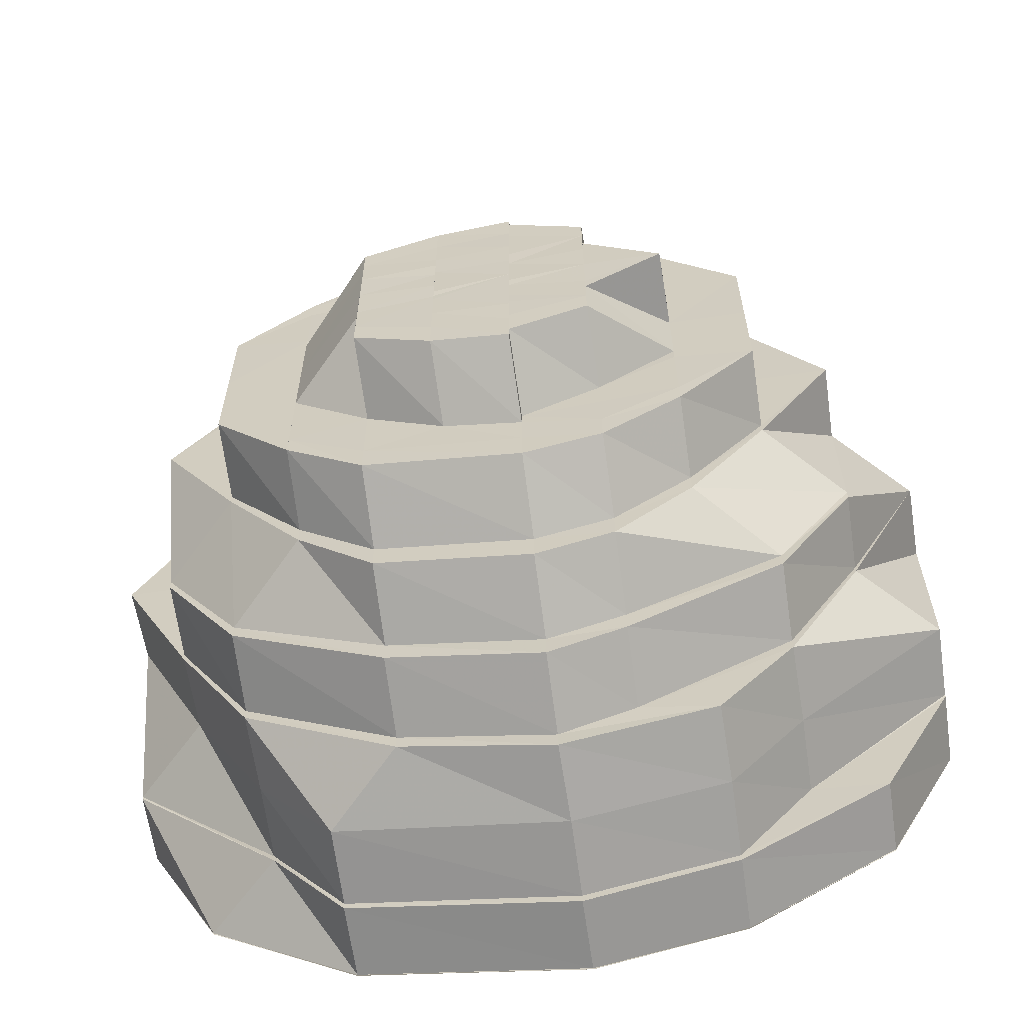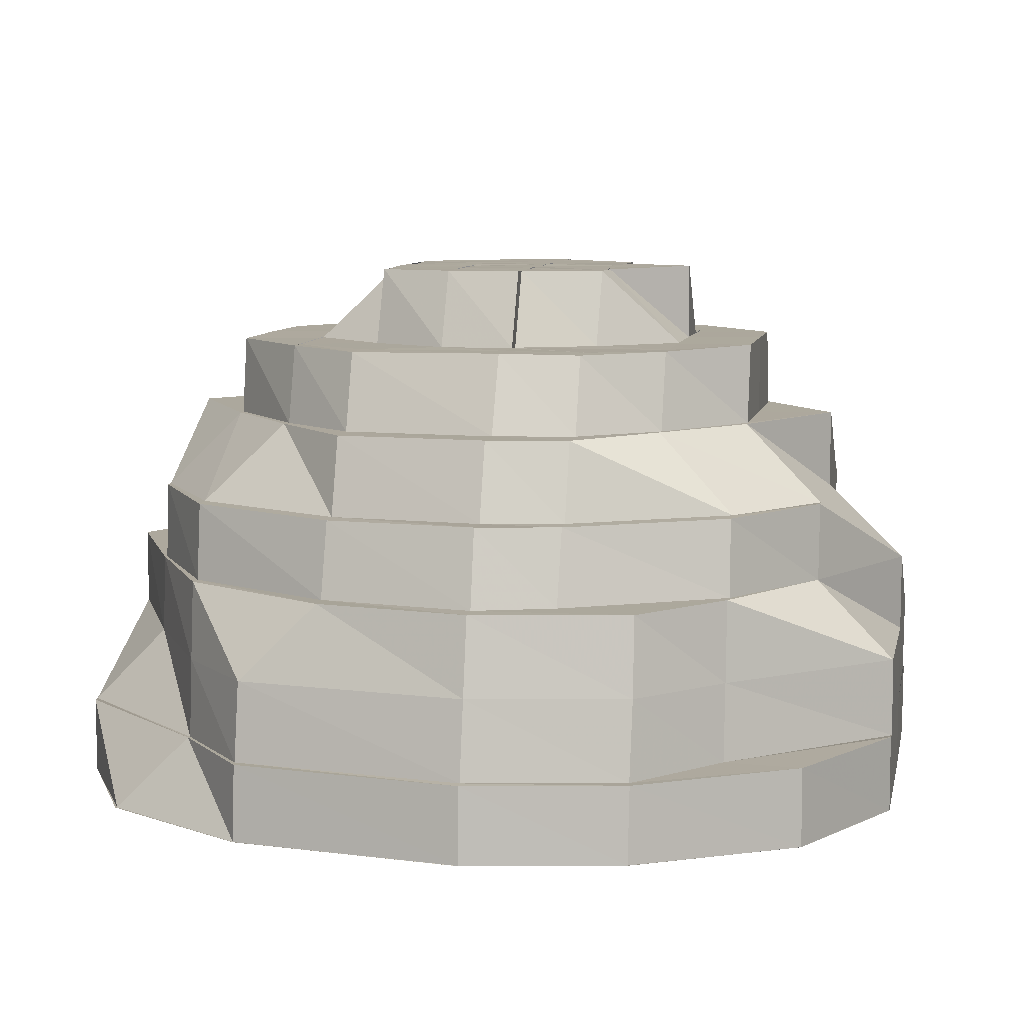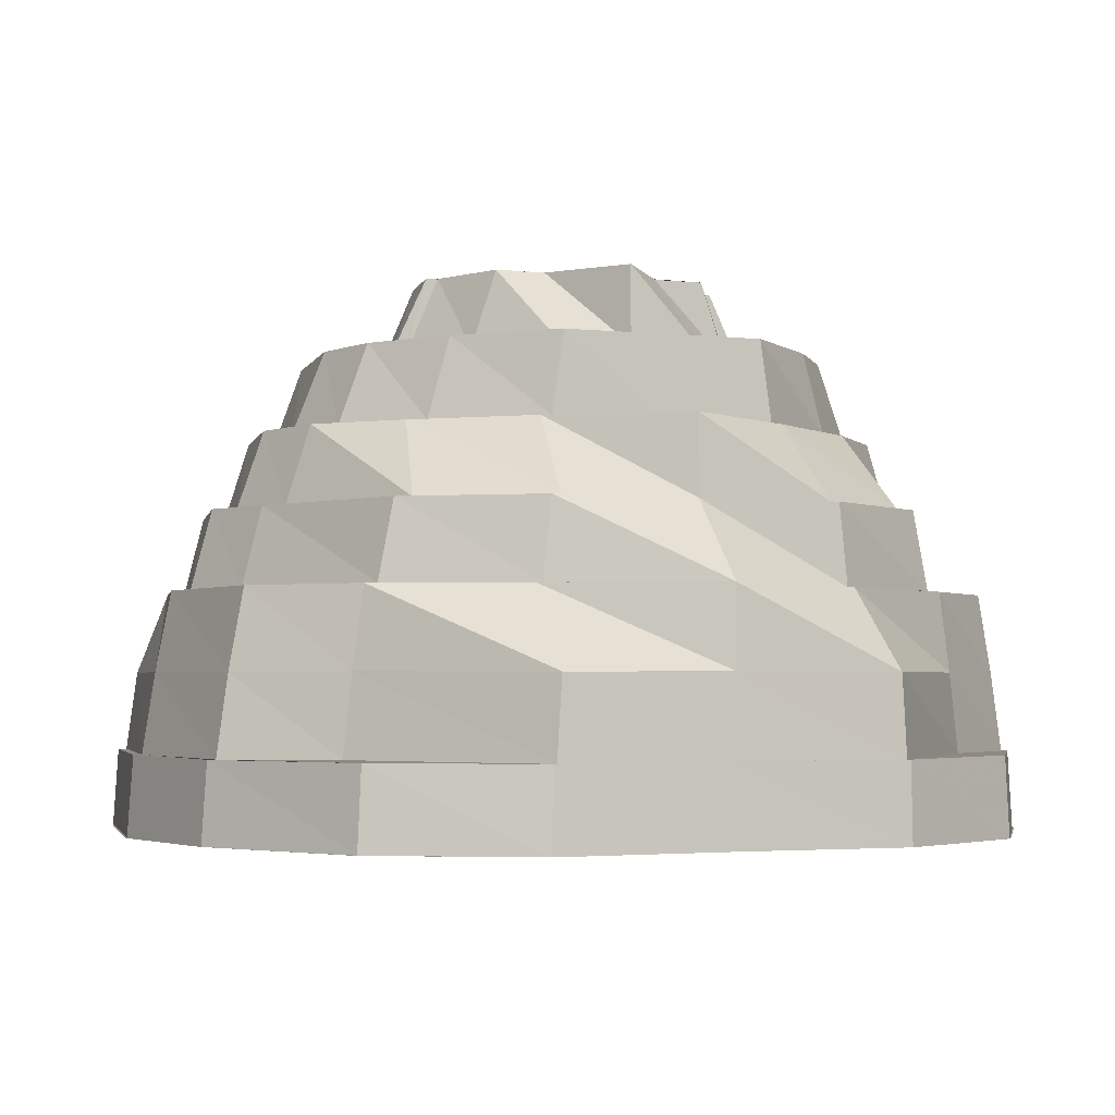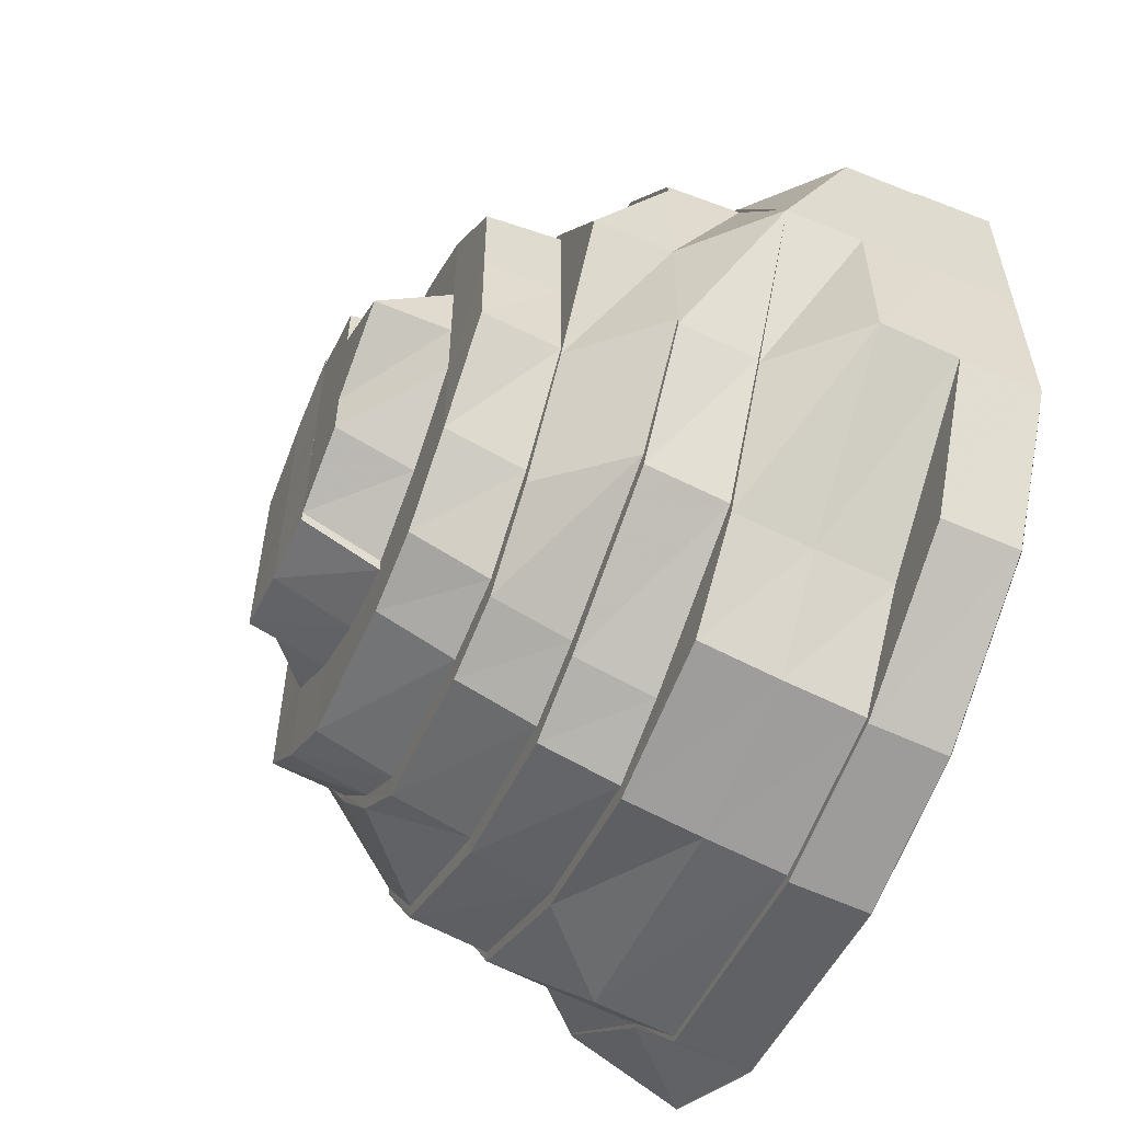
<metadata>
{"format":"obj","ext":"obj","renderer":"f3d","projection":"perspective","resolution":1024,"background":"white","views":[{"elev":-62.5,"azim":-171.4,"up":"+Z"},{"elev":8.6,"azim":-168.6,"up":"+Y"},{"elev":-2.8,"azim":-111.2,"up":"+Y"},{"elev":-57.3,"azim":-113.2,"up":"+Z"}]}
</metadata>
<code>
o 14786
v 2228 1861 7.686
v 2228 1861 7.705
v 2228 1861 7.704
v 2228 1861 7.717
v 2228 1861 7.704
v 2228 1861 7.717
v 2228 1861 7.685
v 2228 1861 7.704
v 2228 1861 7.717
v 2228 1861 7.716
v 2228 1861 7.721
v 2228 1861 7.721
v 2228 1861 7.721
v 2228 1861 7.721
v 2228 1861 7.717
v 2228 1861 7.717
v 2228 1861 7.717
v 2228 1861 7.716
v 2228 1861 7.705
v 2228 1861 7.704
v 2228 1861 7.686
v 2228 1861 7.704
v 2228 1861 7.686
v 2228 1861 7.704
v 2228 1861 7.704
v 2228 1861 7.685
v 2228 1861 7.716
v 2228 1861 7.715
v 2228 1861 7.715
v 2228 1861 7.703
v 2228 1861 7.72
v 2228 1861 7.717
v 2228 1861 7.704
v 2228 1861 7.715
v 2228 1861 7.721
v 2228 1861 7.721
v 2228 1861 7.703
v 2228 1861 7.716
v 2228 1861 7.717
v 2228 1861 7.685
v 2228 1861 7.704
v 2228 1861 7.704
v 2228 1861 7.686
v 2228 1861 7.685
v 2228 1861 7.664
v 2228 1861 7.686
v 2228 1861 7.664
v 2228 1861 7.642
v 2228 1861 7.642
v 2228 1861 7.624
v 2228 1861 7.642
v 2228 1861 7.623
v 2228 1861 7.642
v 2228 1861 7.612
v 2228 1861 7.623
v 2228 1861 7.623
v 2228 1861 7.611
v 2228 1861 7.623
v 2228 1861 7.642
v 2228 1861 7.607
v 2228 1861 7.61
v 2228 1861 7.61
v 2228 1861 7.61
v 2228 1861 7.623
v 2228 1861 7.606
v 2228 1861 7.611
v 2228 1861 7.606
v 2228 1861 7.606
v 2228 1861 7.61
v 2228 1861 7.623
v 2228 1861 7.61
v 2228 1861 7.61
v 2228 1861 7.623
v 2228 1861 7.623
v 2228 1861 7.623
v 2228 1861 7.642
v 2228 1861 7.623
v 2228 1861 7.642
v 2228 1861 7.642
v 2228 1861 7.623
v 2228 1861 7.642
v 2228 1861 7.624
v 2228 1861 7.623
v 2228 1861 7.611
v 2228 1861 7.607
v 2228 1861 7.612
v 2228 1861 7.611
v 2228 1861 7.608
v 2228 1861 7.623
v 2228 1861 7.612
v 2228 1861 7.642
v 2228 1861 7.624
v 2228 1861 7.643
v 2228 1861 7.625
v 2228 1861 7.644
v 2228 1861 7.664
v 2228 1861 7.624
v 2228 1861 7.612
v 2228 1861 7.664
v 2228 1861 7.683
v 2228 1861 7.664
v 2228 1861 7.699
v 2228 1861 7.684
v 2228 1861 7.664
v 2228 1861 7.644
v 2228 1861 7.627
v 2228 1861 7.684
v 2228 1861 7.684
v 2228 1861 7.701
v 2228 1861 7.664
v 2228 1861 7.685
v 2228 1861 7.702
v 2228 1861 7.712
v 2228 1861 7.701
v 2228 1861 7.642
v 2228 1861 7.664
v 2228 1861 7.685
v 2228 1861 7.685
v 2228 1861 7.703
v 2228 1861 7.685
v 2228 1861 7.715
v 2228 1861 7.714
v 2228 1861 7.703
v 2228 1861 7.704
v 2228 1861 7.685
v 2228 1861 7.712
v 2228 1861 7.72
v 2228 1861 7.718
v 2228 1861 7.716
v 2228 1861 7.714
v 2228 1861 7.712
v 2228 1861 7.71
v 2228 1861 7.699
v 2228 1861 7.71
v 2228 1861 7.683
v 2228 1861 7.701
v 2228 1861 7.714
v 2228 1861 7.72
v 2228 1861 7.721
v 2228 1861 7.716
v 2228 1861 7.715
v 2228 1861 7.716
v 2228 1861 7.715
v 2228 1861 7.704
v 2228 1861 7.703
v 2228 1861 7.685
v 2228 1861 7.685
v 2228 1861 7.702
v 2228 1861 7.703
v 2228 1861 7.701
v 2228 1861 7.712
v 2228 1861 7.684
v 2228 1861 7.684
v 2228 1861 7.685
v 2228 1861 7.684
v 2228 1861 7.664
v 2228 1861 7.683
v 2228 1861 7.684
v 2228 1861 7.701
v 2228 1861 7.712
v 2228 1861 7.699
v 2228 1861 7.682
v 2228 1861 7.697
v 2228 1861 7.664
v 2228 1861 7.644
v 2228 1861 7.664
v 2228 1861 7.643
v 2228 1861 7.642
v 2228 1861 7.644
v 2228 1861 7.628
v 2228 1861 7.644
v 2228 1861 7.625
v 2228 1861 7.627
v 2228 1861 7.628
v 2228 1861 7.624
v 2228 1861 7.642
v 2228 1861 7.617
v 2228 1861 7.62
v 2228 1861 7.63
v 2228 1861 7.644
v 2228 1861 7.646
v 2228 1861 7.62
v 2228 1861 7.615
v 2228 1861 7.627
v 2228 1861 7.611
v 2228 1861 7.614
v 2228 1861 7.615
v 2228 1861 7.616
v 2228 1861 7.619
v 2228 1861 7.62
v 2228 1861 7.623
v 2228 1861 7.617
v 2228 1861 7.611
v 2228 1861 7.63
v 2228 1861 7.615
v 2228 1861 7.628
v 2228 1861 7.617
v 2228 1861 7.644
v 2228 1861 7.646
v 2228 1861 7.632
v 2228 1861 7.623
v 2228 1861 7.647
v 2228 1861 7.646
v 2228 1861 7.63
v 2228 1861 7.626
v 2228 1861 7.635
v 2228 1861 7.649
v 2228 1861 7.637
v 2228 1861 7.648
v 2228 1861 7.637
v 2228 1861 7.649
v 2228 1861 7.664
v 2228 1861 7.664
v 2228 1861 7.664
v 2228 1861 7.678
v 2228 1861 7.664
v 2228 1861 7.664
v 2228 1861 7.664
v 2228 1861 7.651
v 2228 1861 7.676
v 2228 1861 7.687
v 2228 1861 7.678
v 2228 1861 7.679
v 2228 1861 7.664
v 2228 1861 7.679
v 2228 1861 7.664
v 2228 1861 7.644
v 2228 1861 7.644
v 2228 1861 7.627
v 2228 1861 7.664
v 2228 1861 7.664
v 2228 1861 7.682
v 2228 1861 7.684
v 2228 1861 7.683
v 2228 1861 7.697
v 2228 1861 7.682
v 2228 1861 7.707
v 2228 1861 7.699
v 2228 1861 7.701
v 2228 1861 7.683
v 2228 1861 7.664
v 2228 1861 7.699
v 2228 1861 7.697
v 2228 1861 7.712
v 2228 1861 7.71
v 2228 1861 7.707
v 2228 1861 7.711
v 2228 1861 7.708
v 2228 1861 7.707
v 2228 1861 7.697
v 2228 1861 7.705
v 2228 1861 7.695
v 2228 1861 7.699
v 2228 1861 7.71
v 2228 1861 7.683
v 2228 1861 7.682
v 2228 1861 7.681
v 2228 1861 7.682
v 2228 1861 7.697
v 2228 1861 7.693
v 2228 1861 7.678
v 2228 1861 7.69
v 2228 1861 7.679
v 2228 1861 7.664
v 2228 1861 7.678
v 2228 1861 7.664
v 2228 1861 7.664
v 2228 1861 7.649
v 2228 1861 7.664
v 2228 1861 7.664
v 2228 1861 7.664
v 2228 1861 7.676
v 2228 1861 7.651
v 2228 1861 7.64
v 2228 1861 7.649
v 2228 1861 7.648
v 2228 1861 7.664
v 2228 1861 7.648
v 2228 1861 7.664
v 2228 1861 7.646
v 2228 1861 7.644
v 2228 1861 7.664
v 2228 1861 7.628
v 2228 1861 7.63
v 2228 1861 7.647
v 2228 1861 7.648
v 2228 1861 7.632
v 2228 1861 7.635
v 2228 1861 7.63
v 2228 1861 7.646
v 2228 1861 7.62
v 2228 1861 7.637
v 2228 1861 7.64
v 2228 1861 7.626
v 2228 1861 7.629
v 2228 1861 7.633
v 2228 1861 7.623
v 2228 1861 7.626
v 2228 1861 7.629
v 2228 1861 7.63
v 2228 1861 7.633
v 2228 1861 7.64
v 2228 1861 7.651
v 2228 1861 7.653
v 2228 1861 7.643
v 2228 1861 7.649
v 2228 1861 7.637
v 2228 1861 7.664
v 2228 1861 7.637
v 2228 1861 7.646
v 2228 1861 7.654
v 2228 1861 7.635
v 2228 1861 7.656
v 2228 1861 7.65
v 2228 1861 7.664
v 2228 1861 7.641
v 2228 1861 7.639
v 2228 1861 7.645
v 2228 1861 7.637
v 2228 1861 7.639
v 2228 1861 7.644
v 2228 1861 7.639
v 2228 1861 7.641
v 2228 1861 7.643
v 2228 1861 7.641
v 2228 1861 7.653
v 2228 1861 7.64
v 2228 1861 7.651
v 2228 1861 7.65
v 2228 1861 7.644
v 2228 1861 7.657
v 2228 1861 7.66
v 2228 1861 7.658
v 2228 1861 7.649
v 2228 1861 7.654
v 2228 1861 7.654
v 2228 1861 7.659
v 2228 1861 7.659
v 2228 1861 7.664
v 2228 1861 7.664
v 2228 1861 7.66
v 2228 1861 7.662
v 2228 1861 7.667
v 2228 1861 7.669
v 2228 1861 7.671
v 2228 1861 7.674
v 2228 1861 7.666
v 2228 1861 7.667
v 2228 1861 7.668
v 2228 1861 7.669
v 2228 1861 7.673
v 2228 1861 7.674
v 2228 1861 7.677
v 2228 1861 7.679
v 2228 1861 7.678
v 2228 1861 7.682
v 2228 1861 7.683
v 2228 1861 7.686
v 2228 1861 7.681
v 2228 1861 7.673
v 2228 1861 7.671
v 2228 1861 7.675
v 2228 1861 7.664
v 2228 1861 7.651
v 2228 1861 7.676
v 2228 1861 7.684
v 2228 1861 7.687
v 2228 1861 7.676
v 2228 1861 7.678
v 2228 1861 7.664
v 2228 1861 7.688
v 2228 1861 7.683
v 2228 1861 7.69
v 2228 1861 7.688
v 2228 1861 7.687
v 2228 1861 7.693
v 2228 1861 7.694
v 2228 1861 7.69
v 2228 1861 7.679
v 2228 1861 7.698
v 2228 1861 7.693
v 2228 1861 7.681
v 2228 1861 7.695
v 2228 1861 7.701
v 2228 1861 7.697
v 2228 1861 7.682
v 2228 1861 7.705
v 2228 1861 7.707
v 2228 1861 7.705
v 2228 1861 7.701
v 2228 1861 7.701
v 2228 1861 7.69
v 2228 1861 7.698
v 2228 1861 7.697
v 2228 1861 7.694
v 2228 1861 7.69
v 2228 1861 7.686
v 2228 1861 7.687
v 2228 1861 7.676
v 2228 1861 7.684
v 2228 1861 7.675
v 2228 1861 7.678
v 2228 1861 7.69
v 2228 1861 7.664
v 2228 1861 7.681
v 2228 1861 7.673
v 2228 1861 7.678
v 2228 1861 7.671
v 2228 1861 7.664
v 2228 1861 7.664
v 2228 1861 7.656
v 2228 1861 7.664
v 2228 1861 7.682
v 2228 1861 7.674
v 2228 1861 7.688
v 2228 1861 7.683
v 2228 1861 7.677
v 2228 1861 7.671
v 2228 1861 7.667
v 2228 1861 7.669
v 2228 1861 7.662
v 2228 1861 7.66
v 2228 1861 7.658
v 2228 1861 7.657
v 2228 1861 7.656
v 2228 1861 7.664
v 2228 1861 7.653
v 2228 1861 7.654
v 2228 1861 7.65
v 2228 1861 7.65
v 2228 1861 7.645
v 2228 1861 7.646
v 2228 1861 7.654
v 2228 1861 7.656
v 2228 1861 7.653
v 2228 1861 7.651
v 2228 1861 7.649
v 2228 1861 7.664
v 2228 1861 7.664
v 2228 1861 7.676
v 2228 1861 7.61
v 2228 1861 7.606
v 2228 1861 7.611
v 2228 1861 7.624
v 2228 1861 7.612
v 2228 1861 7.61
v 2228 1861 7.607
v 2228 1861 7.608
v 2228 1861 7.623
v 2228 1861 7.611
v 2228 1861 7.613
v 2228 1861 7.627
v 2228 1861 7.644
v 2228 1861 7.628
v 2228 1861 7.608
v 2228 1861 7.617
v 2228 1861 7.628
v 2228 1861 7.646
v 2228 1861 7.63
v 2228 1861 7.609
v 2228 1861 7.612
v 2228 1861 7.613
v 2228 1861 7.611
v 2228 1861 7.615
v 2228 1861 7.627
v 2228 1861 7.644
v 2228 1861 7.664
v 2228 1861 7.644
v 2228 1861 7.639
v 2228 1861 7.641
v 2228 1861 7.644
f 1 2 3
f 2 4 5
f 3 4 6
f 7 5 8
f 8 9 10
f 4 11 9
f 6 11 12
f 10 13 14
f 11 15 13
f 12 15 16
f 14 17 18
f 15 19 17
f 16 19 20
f 19 21 22
f 22 23 24
f 25 23 26
f 27 22 24
f 27 24 28
f 29 24 30
f 31 27 29
f 32 33 27
f 34 35 31
f 36 32 35
f 37 38 34
f 39 36 38
f 40 41 37
f 42 39 41
f 43 42 44
f 45 46 44
f 47 46 45
f 48 47 45
f 49 47 48
f 50 48 51
f 52 49 53
f 54 55 50
f 56 49 55
f 57 56 52
f 58 59 56
f 60 61 57
f 62 58 61
f 63 58 64
f 65 62 63
f 66 67 60
f 68 62 67
f 69 68 65
f 70 71 66
f 72 68 71
f 73 72 71
f 74 72 73
f 73 71 75
f 76 74 77
f 78 73 75
f 79 80 78
f 78 75 81
f 81 75 82
f 83 84 82
f 84 85 86
f 85 87 88
f 87 89 90
f 89 91 92
f 81 82 93
f 93 82 94
f 93 94 95
f 96 81 93
f 97 98 94
f 96 93 99
f 100 99 101
f 102 103 100
f 104 93 105
f 105 94 106
f 107 96 104
f 108 96 103
f 109 108 107
f 110 81 96
f 108 110 96
f 111 110 108
f 112 111 108
f 113 112 109
f 112 108 114
f 110 115 78
f 116 115 110
f 117 116 110
f 23 116 117
f 30 117 118
f 119 120 112
f 121 119 122
f 122 123 112
f 124 125 123
f 122 112 126
f 127 121 128
f 128 28 122
f 129 122 126
f 128 122 129
f 129 126 130
f 131 128 129
f 131 129 132
f 132 129 130
f 133 131 134
f 135 136 133
f 137 128 131
f 137 138 128
f 139 140 138
f 141 127 137
f 142 139 143
f 144 142 145
f 146 144 147
f 148 143 137
f 148 137 136
f 149 141 148
f 150 137 151
f 152 148 150
f 153 145 148
f 154 149 153
f 153 148 155
f 156 153 155
f 156 155 157
f 158 159 157
f 159 160 161
f 162 161 163
f 164 153 156
f 164 147 153
f 45 147 164
f 165 164 166
f 167 45 164
f 168 45 167
f 167 164 169
f 170 169 171
f 172 168 167
f 173 167 169
f 172 167 173
f 173 169 174
f 175 176 172
f 177 173 174
f 178 174 179
f 179 180 181
f 177 174 182
f 183 184 177
f 185 183 186
f 186 187 177
f 188 177 182
f 186 177 188
f 188 182 189
f 190 186 188
f 189 182 191
f 192 186 190
f 192 193 186
f 194 192 190
f 195 193 192
f 196 197 194
f 198 196 199
f 194 190 200
f 190 188 201
f 201 188 189
f 200 190 201
f 202 194 200
f 203 204 202
f 201 189 205
f 200 201 206
f 206 201 205
f 207 206 208
f 209 200 206
f 202 200 209
f 206 205 210
f 209 206 211
f 212 202 209
f 212 209 213
f 213 211 214
f 215 212 216
f 217 202 212
f 218 211 219
f 220 213 218
f 221 222 220
f 223 224 222
f 225 217 226
f 217 227 199
f 228 229 227
f 230 227 217
f 231 228 230
f 232 230 217
f 233 231 234
f 235 234 236
f 237 238 235
f 239 233 238
f 240 241 232
f 242 240 243
f 244 239 245
f 245 114 238
f 245 238 246
f 130 126 245
f 247 245 246
f 130 245 247
f 247 246 248
f 249 130 247
f 132 130 249
f 250 132 249
f 249 247 251
f 251 247 248
f 250 249 252
f 252 249 251
f 253 254 250
f 255 253 256
f 257 250 252
f 258 259 257
f 252 251 260
f 261 260 262
f 257 252 263
f 263 252 260
f 264 257 263
f 263 260 265
f 264 263 266
f 266 265 267
f 268 264 269
f 270 257 264
f 271 265 272
f 273 266 271
f 274 275 273
f 276 277 275
f 278 270 279
f 270 157 256
f 156 157 270
f 280 156 270
f 281 282 280
f 283 281 284
f 285 270 286
f 287 280 285
f 288 285 286
f 287 285 288
f 191 284 287
f 289 290 287
f 291 289 191
f 288 286 292
f 292 286 275
f 292 275 293
f 191 287 294
f 294 287 288
f 295 288 292
f 294 288 295
f 296 292 293
f 295 292 296
f 297 191 294
f 189 191 297
f 205 189 297
f 297 294 298
f 298 294 295
f 205 297 299
f 299 297 298
f 210 205 299
f 298 295 300
f 300 295 296
f 299 298 301
f 301 298 300
f 210 299 302
f 302 299 301
f 303 210 302
f 303 302 304
f 302 301 305
f 306 307 303
f 308 303 304
f 305 301 309
f 301 300 309
f 305 309 310
f 311 305 310
f 309 300 312
f 300 296 312
f 311 310 313
f 313 310 314
f 315 311 313
f 308 311 315
f 310 309 316
f 310 316 314
f 309 312 316
f 316 312 317
f 314 316 318
f 316 317 318
f 312 319 317
f 312 296 319
f 296 293 319
f 318 320 321
f 322 319 323
f 319 293 324
f 319 324 325
f 314 318 326
f 327 328 324
f 326 318 329
f 318 330 329
f 326 329 331
f 332 326 331
f 333 326 332
f 329 330 334
f 329 334 335
f 335 334 336
f 335 336 337
f 337 336 338
f 339 333 332
f 337 338 340
f 315 333 339
f 341 337 340
f 342 341 340
f 339 342 340
f 343 315 339
f 344 315 343
f 345 344 343
f 346 344 345
f 347 339 340
f 348 347 340
f 349 348 340
f 350 349 340
f 350 351 349
f 351 346 345
f 352 351 350
f 353 346 351
f 352 353 351
f 354 353 352
f 353 355 346
f 354 356 353
f 356 355 353
f 357 356 354
f 357 358 356
f 356 359 355
f 358 359 356
f 359 360 355
f 355 360 361
f 360 308 361
f 361 308 315
f 359 362 360
f 362 214 308
f 363 364 308
f 365 363 362
f 366 362 359
f 367 365 366
f 358 366 359
f 366 368 362
f 369 370 368
f 371 358 372
f 373 366 358
f 374 373 358
f 373 375 366
f 376 373 374
f 377 375 373
f 376 377 373
f 377 378 375
f 378 222 375
f 378 379 222
f 380 378 377
f 381 379 378
f 380 381 378
f 381 382 379
f 382 217 379
f 383 382 381
f 383 232 382
f 384 381 380
f 384 383 381
f 385 386 383
f 387 383 384
f 388 385 387
f 387 243 383
f 248 246 387
f 389 387 384
f 248 387 389
f 389 384 390
f 390 384 380
f 391 248 389
f 251 248 391
f 260 251 391
f 260 391 392
f 391 389 393
f 393 389 390
f 392 391 393
f 390 380 394
f 394 380 377
f 394 377 376
f 395 390 394
f 393 390 395
f 396 394 376
f 395 394 396
f 396 376 397
f 392 393 398
f 398 393 395
f 399 392 398
f 398 395 400
f 400 395 396
f 399 398 401
f 402 403 399
f 404 399 401
f 400 396 405
f 405 396 397
f 406 400 405
f 405 397 407
f 406 405 408
f 408 405 407
f 409 406 408
f 404 406 409
f 409 408 410
f 411 404 412
f 407 397 413
f 397 374 413
f 407 413 414
f 413 415 416
f 414 413 417
f 414 417 418
f 419 414 418
f 420 414 419
f 410 420 419
f 410 419 340
f 421 410 340
f 422 410 421
f 423 410 422
f 423 409 410
f 424 423 422
f 425 426 423
f 427 423 424
f 428 427 424
f 429 427 428
f 429 430 427
f 431 430 429
f 330 325 431
f 325 432 431
f 431 432 430
f 325 324 432
f 432 433 430
f 430 433 434
f 433 404 434
f 432 435 433
f 324 435 432
f 435 267 404
f 324 436 435
f 437 438 436
f 439 440 404
f 328 439 435
f 441 442 443
f 444 443 445
f 442 446 447
f 445 447 448
f 446 449 450
f 448 450 54
f 94 86 451
f 94 451 452
f 453 452 454
f 98 455 451
f 452 451 195
f 454 195 456
f 452 195 457
f 458 457 459
f 451 460 195
f 451 88 460
f 195 460 193
f 455 461 460
f 460 462 193
f 461 175 462
f 460 90 462
f 463 462 464
f 464 172 465
f 462 92 172
f 462 172 187
f 466 467 468
f 469 470 471

</code>
